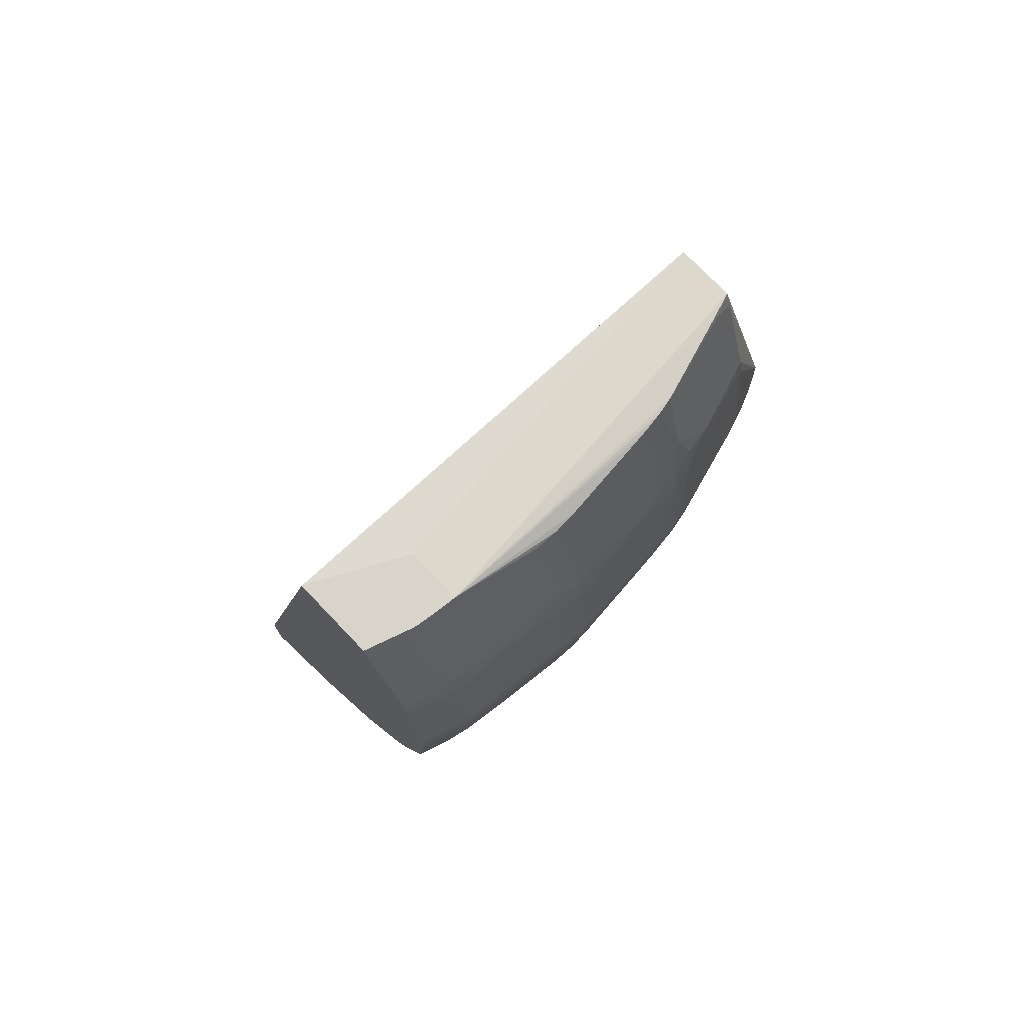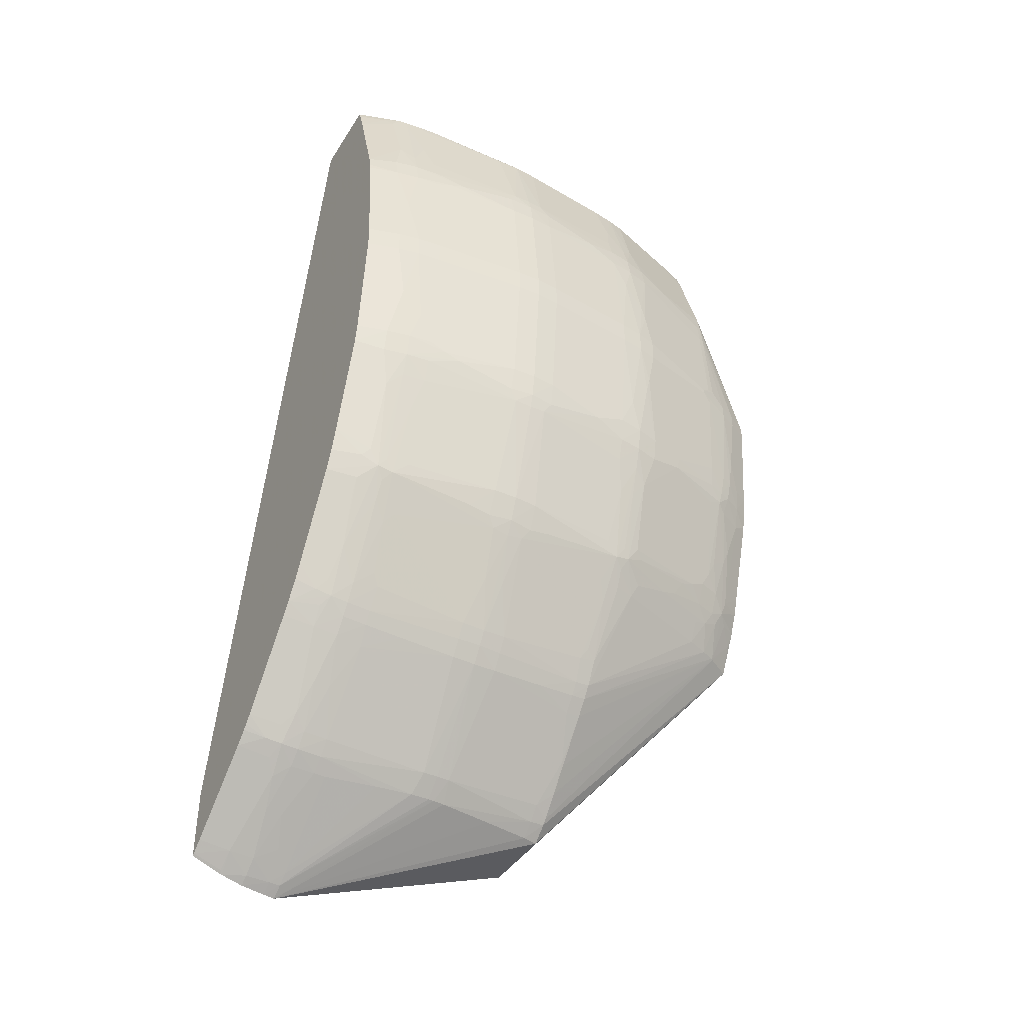
<metadata>
{"format":"obj","ext":"obj","renderer":"f3d","projection":"perspective","resolution":1024,"background":"white","views":[{"elev":75.0,"azim":46.3,"up":"+Z"},{"elev":-41.6,"azim":60.3,"up":"+Z"}]}
</metadata>
<code>
v 0.06148 -0.06271 -0.006212
v 0.06213 -0.06168 -0.001033
v 0.06174 -0.06355 -0.001033
v 0.06213 -0.06168 0.001033
v 0.06237 -0.05961 -8.16e-06
v 0.06237 -0.05961 -0.001033
v 0.06318 -0.05136 -0.001032
v 0.06217 -0.05136 -0.01135
v 0.06137 -0.05957 -0.0113
v 0.06151 -0.06085 -0.008525
v 0.06112 -0.06168 -0.01135
v 0.06144 -0.05817 -0.01196
v 0.06151 -0.05679 -0.01248
v 0.06073 -0.06168 -0.01341
v 0.06067 -0.06374 -0.01135
v 0.06089 -0.06633 -0.001033
v 0.05988 -0.06633 -0.01135
v 0.05959 -0.06633 -0.013
v 0.06089 -0.06633 0.001033
v 0.06174 -0.06355 0.001033
v 0.06148 -0.06271 0.006211
v 0.06151 -0.06085 0.008525
v 0.06112 -0.06168 0.01135
v 0.06066 -0.06374 0.01135
v 0.05987 -0.06633 0.01135
v 0.05959 -0.06633 0.013
v 0.0598 -0.06633 0.01188
v 0.06027 -0.06374 0.01341
v 0.06073 -0.06168 0.01341
v 0.0595 -0.06297 0.01678
v 0.06013 -0.06168 0.01547
v 0.06038 -0.05961 0.01547
v 0.06097 -0.05961 0.01341
v 0.06154 -0.05085 0.01462
v 0.06123 -0.05751 0.01326
v 0.06151 -0.05679 0.01248
v 0.06144 -0.05816 0.01196
v 0.06137 -0.05957 0.0113
v 0.06237 -0.05961 0.001033
v 0.06318 -0.05136 0.001032
v 0.06327 -0.0493 0.001032
v 0.06327 -0.0493 -0.001032
v 0.06226 -0.0493 -0.01135
v 0.06214 -0.04723 -0.01135
v 0.06189 -0.0493 -0.01341
v 0.06173 -0.0472 -0.01355
v 0.06152 -0.04787 -0.01457
v 0.06155 -0.0493 -0.01467
v 0.06154 -0.05085 -0.01462
v 0.05881 -0.0493 -0.02372
v 0.05872 -0.05136 -0.02372
v 0.05939 -0.06037 -0.01847
v 0.06038 -0.05961 -0.01547
v 0.06097 -0.05961 -0.01341
v 0.06175 -0.05147 -0.01358
v 0.06013 -0.06168 -0.01547
v 0.05761 -0.06161 -0.0238
v 0.05739 -0.06088 -0.02482
v 0.05788 -0.05961 -0.02372
v 0.05778 -0.05342 -0.02561
v 0.05781 -0.05144 -0.02596
v 0.05741 -0.05081 -0.02691
v 0.05692 -0.05961 -0.02599
v 0.05581 -0.05977 -0.02805
v 0.05528 -0.06056 -0.02886
v 0.05273 -0.05951 -0.03385
v 0.05317 -0.06014 -0.0329
v 0.05235 -0.06168 -0.03404
v 0.05601 -0.06166 -0.0272
v 0.05686 -0.06161 -0.02562
v 0.05729 -0.06226 -0.02454
v 0.0595 -0.06297 -0.01678
v 0.0575 -0.06317 -0.02317
v 0.05929 -0.06435 -0.01607
v 0.06027 -0.06374 -0.01341
v 0.05695 -0.06633 -0.02171
v 0.05709 -0.06381 -0.0238
v 0.05555 -0.06633 -0.02544
v 0.05628 -0.06633 -0.02374
v 0.05461 -0.06633 -0.0272
v 0.0555 -0.06374 -0.0272
v 0.05625 -0.06374 -0.02578
v 0.05344 -0.06331 -0.03133
v 0.05133 -0.06317 -0.03531
v 0.05175 -0.06381 -0.03416
v 0.05147 -0.06633 -0.03308
v 0.04886 -0.06633 -0.03702
v 0.05077 -0.06633 -0.03435
v 0.05109 -0.06455 -0.03493
v 0.04966 -0.06633 -0.03599
v 0.04944 -0.06374 -0.03754
v 0.05056 -0.06381 -0.03604
v 0.05076 -0.06168 -0.03659
v 0.05149 -0.06168 -0.03556
v 0.05162 -0.05961 -0.03576
v 0.05311 -0.05136 -0.03484
v 0.05235 -0.05136 -0.0361
v 0.05113 -0.05624 -0.03708
v 0.05092 -0.05961 -0.0368
v 0.04973 -0.06168 -0.0379
v 0.04973 -0.05941 -0.03831
v 0.04708 -0.06086 -0.0413
v 0.04428 -0.06168 -0.04453
v 0.04696 -0.06224 -0.04116
v 0.04502 -0.06281 -0.04337
v 0.04308 -0.06312 -0.04554
v 0.04392 -0.06366 -0.04431
v 0.0433 -0.06633 -0.04379
v 0.04279 -0.0645 -0.04525
v 0.04185 -0.06366 -0.04638
v 0.04132 -0.06633 -0.04577
v 0.04236 -0.06633 -0.04482
v 0.0427 -0.06633 -0.04446
v 0.03332 -0.06633 -0.05227
v 0.03455 -0.06633 -0.05132
v 0.04091 -0.06281 -0.04748
v 0.03508 -0.06374 -0.05191
v 0.03353 -0.06633 -0.05212
v 0.03358 -0.06381 -0.05303
v 0.03332 -0.06359 -0.05329
v 0.03332 -0.06168 -0.05379
v 0.03412 -0.06168 -0.05323
v 0.03543 -0.06168 -0.0522
v 0.03869 -0.06224 -0.04942
v 0.04207 -0.06168 -0.04675
v 0.03884 -0.06086 -0.04954
v 0.04226 -0.05961 -0.0469
v 0.04325 -0.06168 -0.04572
v 0.04341 -0.05961 -0.04587
v 0.04234 -0.05864 -0.04696
v 0.03662 -0.05996 -0.05148
v 0.03529 -0.05864 -0.05274
v 0.04306 -0.05412 -0.0469
v 0.04349 -0.05095 -0.0469
v 0.03441 -0.05864 -0.05344
v 0.03433 -0.05961 -0.05338
v 0.03332 -0.05961 -0.05407
v 0.03332 -0.05864 -0.05417
v 0.04353 -0.04879 -0.0469
v 0.04354 -0.0493 -0.0469
v 0.04501 -0.05058 -0.04542
v 0.04444 -0.05961 -0.04472
v 0.05144 -0.05136 -0.03746
v 0.05149 -0.0493 -0.03753
v 0.04502 -0.0493 -0.04542
v 0.045 -0.04814 -0.0454
v 0.04345 -0.04778 -0.0469
v 0.04281 -0.04311 -0.0469
v 0.04338 -0.03899 -0.04585
v 0.04221 -0.03899 -0.0469
v 0.04192 -0.03764 -0.0469
v 0.04327 -0.03764 -0.04573
v 0.04363 -0.03764 -0.04533
v 0.04442 -0.03899 -0.04469
v 0.04515 -0.03764 -0.04353
v 0.05118 -0.02324 -0.02711
v 0.04989 -0.0211 -0.02711
v 0.0445 -0.0211 -0.02711
v 0.05176 -0.0211 -0.02357
v 0.05123 -0.02135 -0.02487
v 0.05128 -0.02333 -0.02702
v 0.05257 -0.02256 -0.02368
v 0.05335 -0.0233 -0.02296
v 0.05255 -0.0211 -0.02166
v 0.05357 -0.0229 -0.02166
v 0.05535 -0.02341 -0.0167
v 0.0558 -0.0224 -0.01339
v 0.05524 -0.0211 -0.01286
v 0.05539 -0.02128 -0.01269
v 0.05632 -0.02249 -0.01135
v 0.05533 -0.0211 -0.0125
v 0.05303 -0.0211 -0.02015
v 0.05667 -0.0211 -1.055e-05
v 0.05586 -0.0211 -0.009283
v 0.05557 -0.0211 -0.01135
v 0.0566 -0.02249 -0.009283
v 0.05725 -0.02377 -0.009283
v 0.05739 -0.02346 -0.00651
v 0.05667 -0.0211 -0.001032
v 0.05766 -0.02296 -0.001032
v 0.05766 -0.02296 -1.055e-05
v 0.05836 -0.02455 -1.055e-05
v 0.05808 -0.02608 0.009284
v 0.05784 -0.02608 0.01135
v 0.05752 -0.02608 0.01298
v 0.05802 -0.02661 0.01135
v 0.05826 -0.02661 0.009284
v 0.05945 -0.03168 0.01247
v 0.05503 -0.02656 0.02172
v 0.05962 -0.03498 0.01534
v 0.05749 -0.03546 0.02285
v 0.05522 -0.02787 0.02245
v 0.05443 -0.02608 0.02285
v 0.05486 -0.02608 0.02171
v 0.05515 -0.02608 0.02082
v 0.0519 -0.0211 -1.055e-05
v 0.04957 -0.02608 0.02285
v 0.05775 -0.05864 0.02439
v 0.05514 -0.0281 0.02285
v 0.05783 -0.037 0.02285
v 0.05947 -0.03575 0.01665
v 0.06015 -0.03486 0.01341
v 0.06055 -0.03486 0.01135
v 0.06065 -0.03692 0.01341
v 0.06005 -0.03692 0.01547
v 0.06034 -0.03899 0.01547
v 0.06094 -0.03899 0.01341
v 0.06152 -0.04787 0.01457
v 0.05938 -0.03835 0.01843
v 0.0581 -0.03899 0.02285
v 0.05895 -0.04724 0.02285
v 0.05907 -0.0493 0.02285
v 0.06155 -0.0493 0.01467
v 0.06189 -0.0493 0.01341
v 0.06173 -0.0472 0.01355
v 0.0615 -0.04193 0.01243
v 0.06214 -0.04724 0.01135
v 0.06226 -0.0493 0.01135
v 0.06217 -0.05136 0.01135
v 0.06175 -0.05147 0.01357
v 0.05899 -0.05136 0.02285
v 0.05939 -0.06037 0.01847
v 0.05761 -0.06161 0.0238
v 0.05748 -0.06119 0.02439
v 0.05758 -0.06038 0.02439
v 0.05788 -0.05961 0.02372
v 0.05736 -0.06212 0.02439
v 0.0575 -0.06317 0.02317
v 0.05695 -0.06633 0.02171
v 0.05709 -0.06381 0.0238
v 0.05725 -0.06259 0.02439
v 0.05601 -0.06633 0.02439
v 0.05628 -0.06633 0.02374
v 0.04915 -0.06633 0.02439
v 0.05309 -0.05864 0.02439
v 0.03332 -0.06633 -0.04606
v 0.03332 -0.05864 -0.0489
v 0.03523 -0.03764 -0.0469
v 0.06315 -0.04724 0.001032
v 0.06234 -0.03899 0.001032
v 0.06234 -0.03899 -0.001032
v 0.06315 -0.04723 -0.001032
v 0.06135 -0.0391 -0.01123
v 0.0615 -0.03787 -0.008402
v 0.06104 -0.03693 -0.01135
v 0.0615 -0.04193 -0.01243
v 0.06094 -0.03899 -0.01341
v 0.06065 -0.03693 -0.01341
v 0.06034 -0.03899 -0.01547
v 0.05938 -0.03835 -0.01843
v 0.06005 -0.03693 -0.01547
v 0.05947 -0.03575 -0.01665
v 0.05927 -0.03693 -0.01806
v 0.05738 -0.03784 -0.02479
v 0.05784 -0.03899 -0.02372
v 0.05868 -0.04723 -0.02372
v 0.058 -0.0493 -0.02578
v 0.05734 -0.0493 -0.02711
v 0.0574 -0.04791 -0.02689
v 0.05529 -0.04868 -0.03093
v 0.05316 -0.0493 -0.03493
v 0.0553 -0.05038 -0.03095
v 0.05245 -0.0493 -0.0361
v 0.05142 -0.04724 -0.03744
v 0.04986 -0.03899 -0.03806
v 0.05112 -0.04248 -0.03706
v 0.05231 -0.04724 -0.0361
v 0.0516 -0.03899 -0.03573
v 0.05089 -0.03899 -0.03677
v 0.04975 -0.03764 -0.03791
v 0.04706 -0.03785 -0.04128
v 0.04683 -0.03764 -0.0415
v 0.05131 -0.0235 -0.02711
v 0.05078 -0.03764 -0.03661
v 0.05185 -0.02467 -0.02711
v 0.05302 -0.02398 -0.02433
v 0.05332 -0.02536 -0.02492
v 0.0536 -0.02462 -0.02368
v 0.0543 -0.02661 -0.02372
v 0.05432 -0.02455 -0.02166
v 0.05515 -0.02387 -0.01807
v 0.05542 -0.02525 -0.01898
v 0.05521 -0.02584 -0.02036
v 0.05742 -0.0254 -0.0126
v 0.05689 -0.02465 -0.01333
v 0.05712 -0.02409 -0.01135
v 0.05753 -0.02512 -0.01135
v 0.05802 -0.02661 -0.01135
v 0.05826 -0.02661 -0.009283
v 0.05765 -0.0248 -0.009283
v 0.05913 -0.02678 -0.0009497
v 0.06151 -0.03579 -0.004457
v 0.06168 -0.03523 -0.001032
v 0.05944 -0.02758 -0.0002069
v 0.05944 -0.02758 0.0002066
v 0.05836 -0.02455 -0.001032
v 0.05888 -0.02608 0.0009742
v 0.05912 -0.02678 0.0009496
v 0.06168 -0.03523 0.001032
v 0.06206 -0.03693 -0.001032
v 0.06145 -0.03609 -0.005834
v 0.06055 -0.03486 -0.01135
v 0.06206 -0.03692 0.001032
v 0.0615 -0.03787 0.008403
v 0.06135 -0.0391 0.01123
v 0.06104 -0.03692 0.01135
v 0.06145 -0.03609 0.005833
v 0.06152 -0.03578 0.004457
v 0.06015 -0.03486 -0.01341
v 0.05945 -0.03167 -0.01247
v 0.05952 -0.03145 -0.01135
v 0.05761 -0.02667 -0.01333
v 0.05503 -0.02656 -0.02172
v 0.05746 -0.03555 -0.02304
v 0.05725 -0.03647 -0.02442
v 0.05757 -0.03706 -0.02373
v 0.0568 -0.03706 -0.0256
v 0.05554 -0.03523 -0.02711
v 0.05598 -0.03696 -0.02711
v 0.05265 -0.03764 -0.03353
v 0.05527 -0.03816 -0.02884
v 0.05628 -0.03894 -0.02712
v 0.05271 -0.03916 -0.03384
v 0.05316 -0.03859 -0.03287
v 0.0515 -0.03764 -0.03558
v 0.05309 -0.04724 -0.0348
v 0.0526 -0.02661 -0.02711
v 0.05355 -0.02661 -0.02534
v 0.0554 -0.03145 -0.02496
v 0.05597 -0.03469 -0.02596
v 0.05702 -0.03486 -0.02373
v 0.05522 -0.02787 -0.02245
v 0.05544 -0.02925 -0.02307
v 0.05517 -0.03007 -0.02444
v 0.05776 -0.04517 -0.02557
v 0.05779 -0.04723 -0.02595
f 2 3 1
f 2 4 3
f 2 5 4
f 6 5 2
f 6 7 5
f 6 8 7
f 6 9 8
f 6 10 9
f 6 2 10
f 2 1 10
f 11 10 1
f 11 9 10
f 12 9 11
f 12 8 9
f 12 13 8
f 12 14 13
f 12 11 14
f 11 15 14
f 11 1 15
f 15 1 16
f 17 15 16
f 17 18 15
f 17 16 18
f 16 19 18
f 3 19 16
f 20 19 3
f 20 21 19
f 20 4 21
f 20 3 4
f 21 4 22
f 21 22 23
f 24 21 23
f 25 21 24
f 25 19 21
f 25 26 19
f 27 26 25
f 27 28 26
f 27 24 28
f 27 25 24
f 29 28 24
f 29 30 28
f 29 31 30
f 29 32 31
f 33 32 29
f 33 34 32
f 33 35 34
f 33 36 35
f 33 29 36
f 29 37 36
f 29 23 37
f 29 24 23
f 38 37 23
f 38 39 37
f 38 22 39
f 38 23 22
f 22 4 39
f 5 39 4
f 7 39 5
f 7 40 39
f 7 41 40
f 7 42 41
f 7 8 42
f 43 42 8
f 43 44 42
f 45 44 43
f 45 46 44
f 45 47 46
f 45 48 47
f 49 48 45
f 49 50 48
f 49 51 50
f 49 52 51
f 49 53 52
f 54 53 49
f 54 14 53
f 54 13 14
f 54 49 13
f 49 55 13
f 49 45 55
f 45 8 55
f 45 43 8
f 55 8 13
f 53 14 56
f 52 53 56
f 52 56 57
f 52 57 58
f 52 58 59
f 52 59 51
f 59 58 51
f 60 51 58
f 60 61 51
f 60 62 61
f 60 58 62
f 63 62 58
f 63 64 62
f 65 64 63
f 65 66 64
f 65 67 66
f 65 68 67
f 65 69 68
f 65 58 69
f 65 63 58
f 70 69 58
f 70 71 69
f 70 58 71
f 57 71 58
f 57 56 71
f 72 71 56
f 72 73 71
f 72 74 73
f 72 18 74
f 72 75 18
f 72 14 75
f 72 56 14
f 14 15 75
f 15 18 75
f 76 74 18
f 76 73 74
f 77 73 76
f 77 71 73
f 77 78 71
f 77 79 78
f 77 76 79
f 76 18 79
f 79 18 80
f 78 79 80
f 78 80 81
f 78 81 82
f 78 82 71
f 83 71 82
f 69 71 83
f 69 83 68
f 83 84 68
f 83 85 84
f 83 86 85
f 83 80 86
f 83 81 80
f 83 82 81
f 80 18 86
f 86 18 87
f 88 86 87
f 89 86 88
f 89 85 86
f 89 84 85
f 89 90 84
f 89 88 90
f 90 88 87
f 90 87 91
f 90 91 92
f 90 92 84
f 84 92 91
f 84 91 93
f 94 84 93
f 94 68 84
f 94 66 68
f 95 66 94
f 95 96 66
f 95 97 96
f 95 98 97
f 95 99 98
f 95 94 99
f 99 94 93
f 100 99 93
f 100 101 99
f 100 102 101
f 100 103 102
f 100 104 103
f 100 91 104
f 100 93 91
f 104 91 105
f 104 105 103
f 105 106 103
f 105 107 106
f 105 91 107
f 108 107 91
f 109 107 108
f 109 106 107
f 109 110 106
f 109 111 110
f 109 112 111
f 113 112 109
f 113 108 112
f 113 109 108
f 108 87 112
f 108 91 87
f 112 87 114
f 111 112 114
f 115 111 114
f 115 116 111
f 115 117 116
f 118 117 115
f 118 119 117
f 118 120 119
f 118 114 120
f 118 115 114
f 120 114 121
f 120 121 122
f 120 122 117
f 119 120 117
f 123 117 122
f 124 117 123
f 124 116 117
f 124 125 116
f 126 125 124
f 127 125 126
f 127 128 125
f 127 129 128
f 127 130 129
f 131 130 127
f 132 130 131
f 132 133 130
f 132 134 133
f 132 135 134
f 132 136 135
f 132 131 136
f 131 123 136
f 131 126 123
f 131 127 126
f 126 124 123
f 136 123 122
f 136 122 121
f 136 121 137
f 136 137 135
f 135 137 138
f 135 138 139
f 135 139 140
f 135 140 134
f 141 134 140
f 141 129 134
f 141 142 129
f 141 101 142
f 141 143 101
f 141 144 143
f 145 144 141
f 145 146 144
f 145 139 146
f 145 140 139
f 145 141 140
f 139 147 146
f 139 138 147
f 148 147 138
f 148 149 147
f 148 150 149
f 148 138 150
f 150 138 151
f 152 150 151
f 152 149 150
f 153 149 152
f 153 154 149
f 153 155 154
f 153 156 155
f 153 157 156
f 153 152 157
f 152 151 157
f 157 151 158
f 157 158 159
f 160 157 159
f 160 156 157
f 160 161 156
f 162 161 160
f 162 163 161
f 162 159 163
f 162 160 159
f 164 163 159
f 165 163 164
f 165 166 163
f 165 167 166
f 168 167 165
f 169 167 168
f 169 170 167
f 169 171 170
f 169 168 171
f 168 172 171
f 168 165 172
f 165 164 172
f 172 164 171
f 164 159 171
f 171 159 173
f 174 171 173
f 175 171 174
f 175 170 171
f 175 174 170
f 176 170 174
f 176 177 170
f 176 178 177
f 176 174 178
f 179 178 174
f 179 180 178
f 179 173 180
f 179 174 173
f 181 180 173
f 181 182 180
f 181 183 182
f 181 184 183
f 181 173 184
f 185 184 173
f 186 184 185
f 186 187 184
f 186 188 187
f 186 185 188
f 189 188 185
f 189 190 188
f 189 191 190
f 189 192 191
f 189 193 192
f 189 194 193
f 189 195 194
f 189 185 195
f 195 185 173
f 194 195 173
f 194 173 193
f 193 173 196
f 193 196 197
f 198 193 197
f 199 193 198
f 199 192 193
f 199 191 192
f 199 198 191
f 191 198 200
f 191 200 201
f 190 191 201
f 202 190 201
f 202 188 190
f 202 203 188
f 202 204 203
f 202 201 204
f 204 201 205
f 206 204 205
f 206 207 204
f 206 208 207
f 206 209 208
f 206 205 209
f 209 205 200
f 210 209 200
f 210 211 209
f 210 198 211
f 210 200 198
f 211 198 212
f 211 212 208
f 209 211 208
f 208 212 213
f 214 208 213
f 215 208 214
f 215 216 208
f 215 217 216
f 215 214 217
f 214 218 217
f 219 218 214
f 219 41 218
f 219 40 41
f 219 39 40
f 219 37 39
f 219 36 37
f 219 220 36
f 219 214 220
f 214 34 220
f 214 213 34
f 34 213 212
f 221 34 212
f 222 34 221
f 222 32 34
f 222 31 32
f 222 223 31
f 222 224 223
f 222 225 224
f 222 226 225
f 222 221 226
f 226 221 225
f 221 198 225
f 221 212 198
f 225 198 227
f 224 225 227
f 224 227 223
f 223 227 31
f 227 30 31
f 228 30 227
f 228 229 30
f 228 230 229
f 228 231 230
f 228 227 231
f 231 227 232
f 231 232 230
f 233 230 232
f 233 229 230
f 233 232 229
f 229 232 26
f 229 26 30
f 28 30 26
f 232 234 26
f 232 198 234
f 227 198 232
f 235 234 198
f 235 197 234
f 235 198 197
f 236 234 197
f 236 114 234
f 236 138 114
f 237 138 236
f 238 138 237
f 238 151 138
f 238 158 151
f 238 197 158
f 238 237 197
f 237 236 197
f 196 158 197
f 196 173 158
f 159 158 173
f 121 114 138
f 137 121 138
f 18 234 114
f 26 234 18
f 19 26 18
f 87 18 114
f 34 36 220
f 35 36 34
f 41 217 218
f 239 217 41
f 239 240 217
f 239 241 240
f 239 242 241
f 239 42 242
f 239 41 42
f 42 44 242
f 241 242 44
f 243 241 44
f 243 244 241
f 243 245 244
f 243 246 245
f 243 44 246
f 46 246 44
f 46 47 246
f 247 246 47
f 247 245 246
f 247 248 245
f 247 249 248
f 247 47 249
f 250 249 47
f 251 249 250
f 251 248 249
f 251 252 248
f 251 253 252
f 251 254 253
f 251 250 254
f 250 255 254
f 250 256 255
f 250 47 256
f 50 256 47
f 50 257 256
f 50 51 257
f 257 51 61
f 257 61 62
f 258 257 62
f 258 259 257
f 258 260 259
f 258 261 260
f 262 261 258
f 262 96 261
f 262 62 96
f 262 258 62
f 64 96 62
f 64 66 96
f 96 263 261
f 97 263 96
f 97 143 263
f 98 143 97
f 98 101 143
f 98 99 101
f 144 263 143
f 144 264 263
f 144 146 264
f 265 264 146
f 266 264 265
f 266 267 264
f 266 268 267
f 266 269 268
f 266 265 269
f 265 270 269
f 271 270 265
f 271 272 270
f 271 155 272
f 271 154 155
f 271 265 154
f 265 146 154
f 149 154 146
f 149 146 147
f 272 155 156
f 272 156 270
f 273 270 156
f 273 274 270
f 273 275 274
f 273 161 275
f 273 156 161
f 276 275 161
f 276 277 275
f 278 277 276
f 278 279 277
f 278 280 279
f 278 163 280
f 278 276 163
f 276 161 163
f 281 280 163
f 282 280 281
f 282 283 280
f 282 284 283
f 282 281 284
f 281 285 284
f 281 166 285
f 281 163 166
f 166 167 285
f 285 167 286
f 285 286 284
f 287 284 286
f 287 288 284
f 287 289 288
f 290 289 287
f 291 289 290
f 291 292 289
f 291 293 292
f 294 293 291
f 294 295 293
f 294 296 295
f 294 291 296
f 291 290 296
f 290 177 296
f 290 287 177
f 287 286 177
f 177 286 170
f 170 286 167
f 178 296 177
f 178 180 296
f 180 182 296
f 295 296 182
f 295 182 297
f 295 297 298
f 295 298 299
f 295 299 293
f 293 299 300
f 292 293 300
f 301 292 300
f 301 302 292
f 301 245 302
f 301 244 245
f 301 300 244
f 244 300 241
f 241 300 240
f 303 240 300
f 304 240 303
f 304 305 240
f 306 305 304
f 306 216 305
f 306 207 216
f 306 204 207
f 306 203 204
f 306 307 203
f 306 304 307
f 304 303 307
f 303 308 307
f 303 299 308
f 303 300 299
f 298 308 299
f 298 187 308
f 298 183 187
f 297 183 298
f 297 182 183
f 187 183 184
f 187 203 308
f 187 188 203
f 307 308 203
f 216 207 208
f 216 217 305
f 305 217 240
f 302 245 248
f 302 248 309
f 302 309 310
f 302 310 311
f 302 311 289
f 292 302 289
f 288 289 311
f 288 311 310
f 288 310 284
f 310 312 284
f 252 312 310
f 252 313 312
f 252 314 313
f 252 315 314
f 252 253 315
f 316 315 253
f 316 254 315
f 316 253 254
f 317 315 254
f 317 318 315
f 319 318 317
f 319 320 318
f 319 321 320
f 319 254 321
f 319 317 254
f 321 254 322
f 321 322 259
f 321 259 323
f 321 323 324
f 321 324 320
f 323 320 324
f 323 325 320
f 323 268 325
f 323 326 268
f 323 259 326
f 260 326 259
f 260 261 326
f 267 326 261
f 268 326 267
f 267 261 263
f 267 263 264
f 268 269 325
f 274 325 269
f 274 275 325
f 327 325 275
f 318 325 327
f 318 320 325
f 318 327 328
f 318 328 329
f 318 329 330
f 318 330 315
f 315 330 329
f 315 329 331
f 315 331 314
f 332 314 331
f 332 313 314
f 279 313 332
f 279 280 313
f 283 313 280
f 283 312 313
f 283 284 312
f 279 332 333
f 279 333 334
f 279 334 277
f 329 277 334
f 328 277 329
f 328 327 277
f 327 275 277
f 331 329 334
f 333 331 334
f 333 332 331
f 274 269 270
f 322 254 259
f 335 259 254
f 335 336 259
f 335 256 336
f 335 254 256
f 255 256 254
f 336 256 257
f 336 257 259
f 252 310 309
f 252 309 248
f 50 47 48
f 205 201 200
f 102 142 101
f 102 103 142
f 128 142 103
f 128 129 142
f 128 103 106
f 128 106 125
f 116 125 106
f 110 116 106
f 110 111 116
f 133 134 129
f 133 129 130
f 67 68 66
f 3 16 1

</code>
